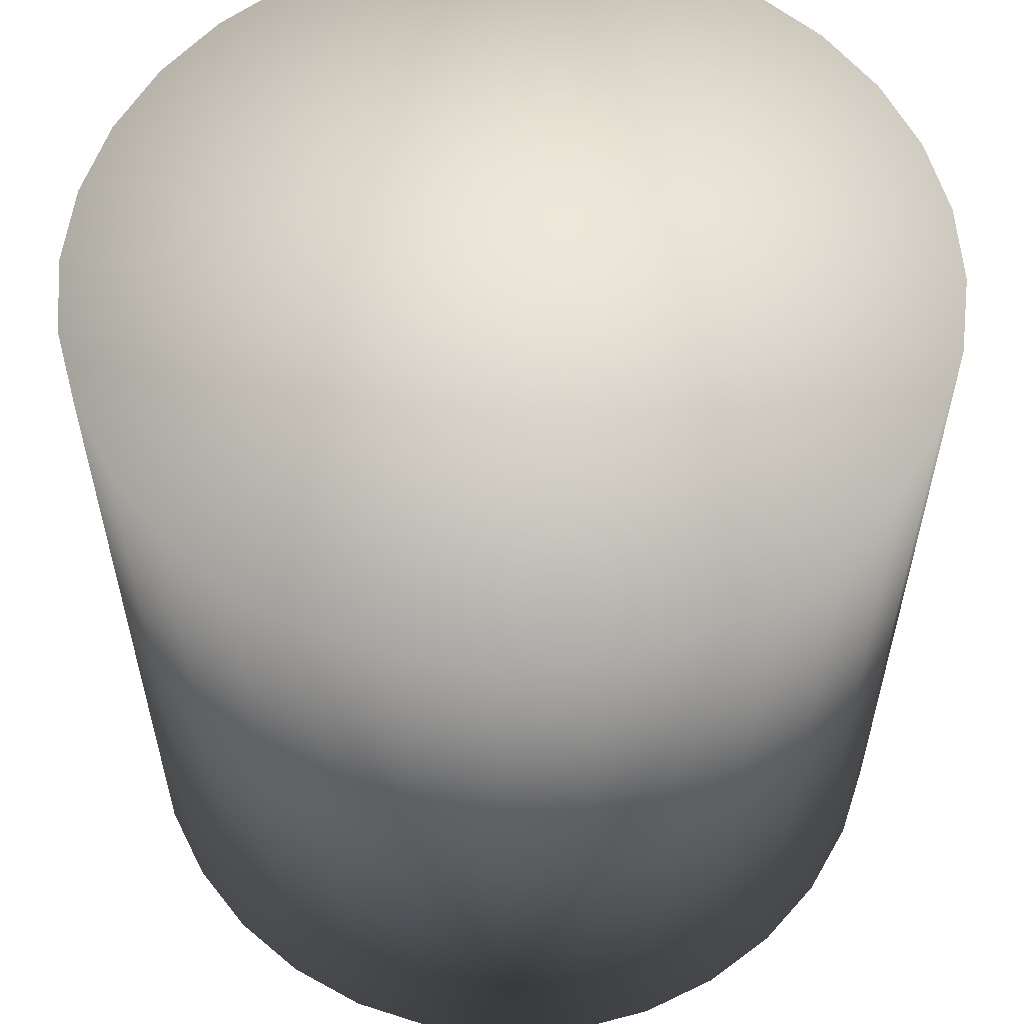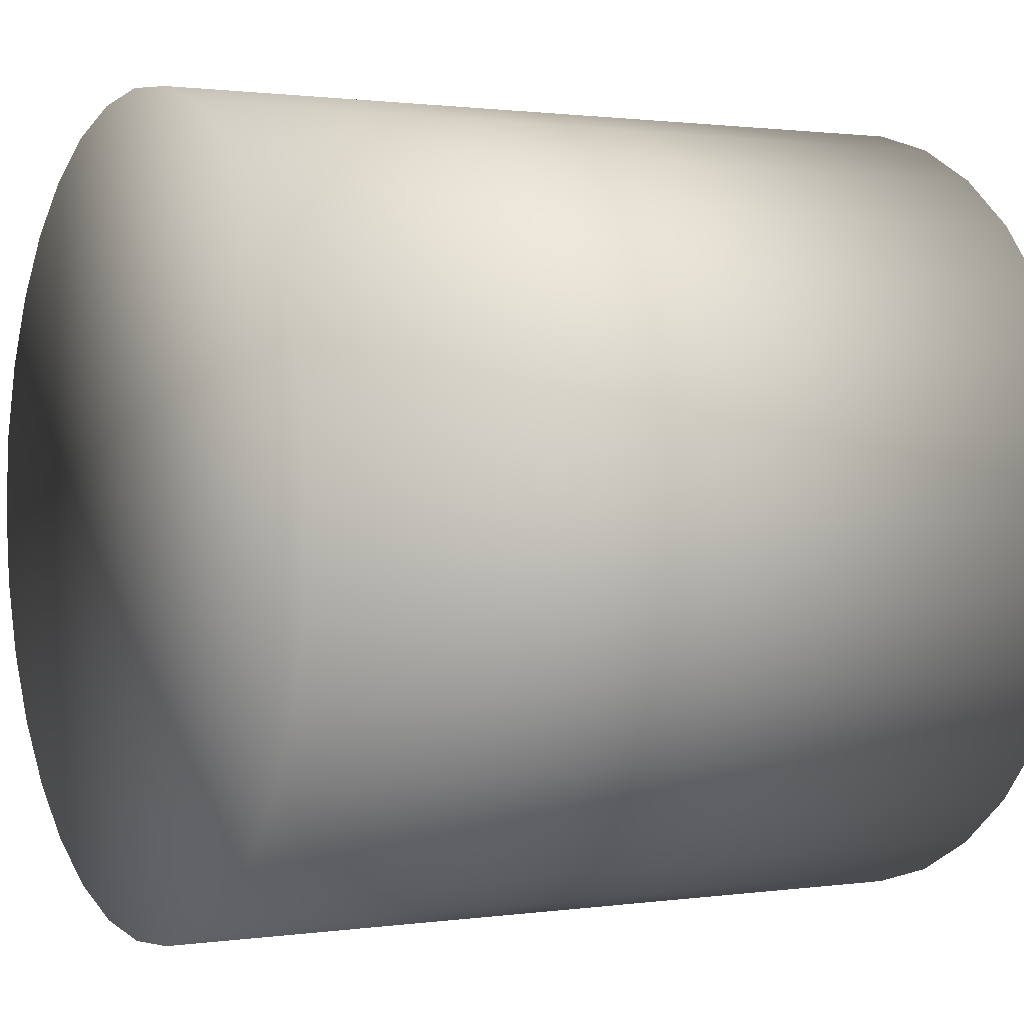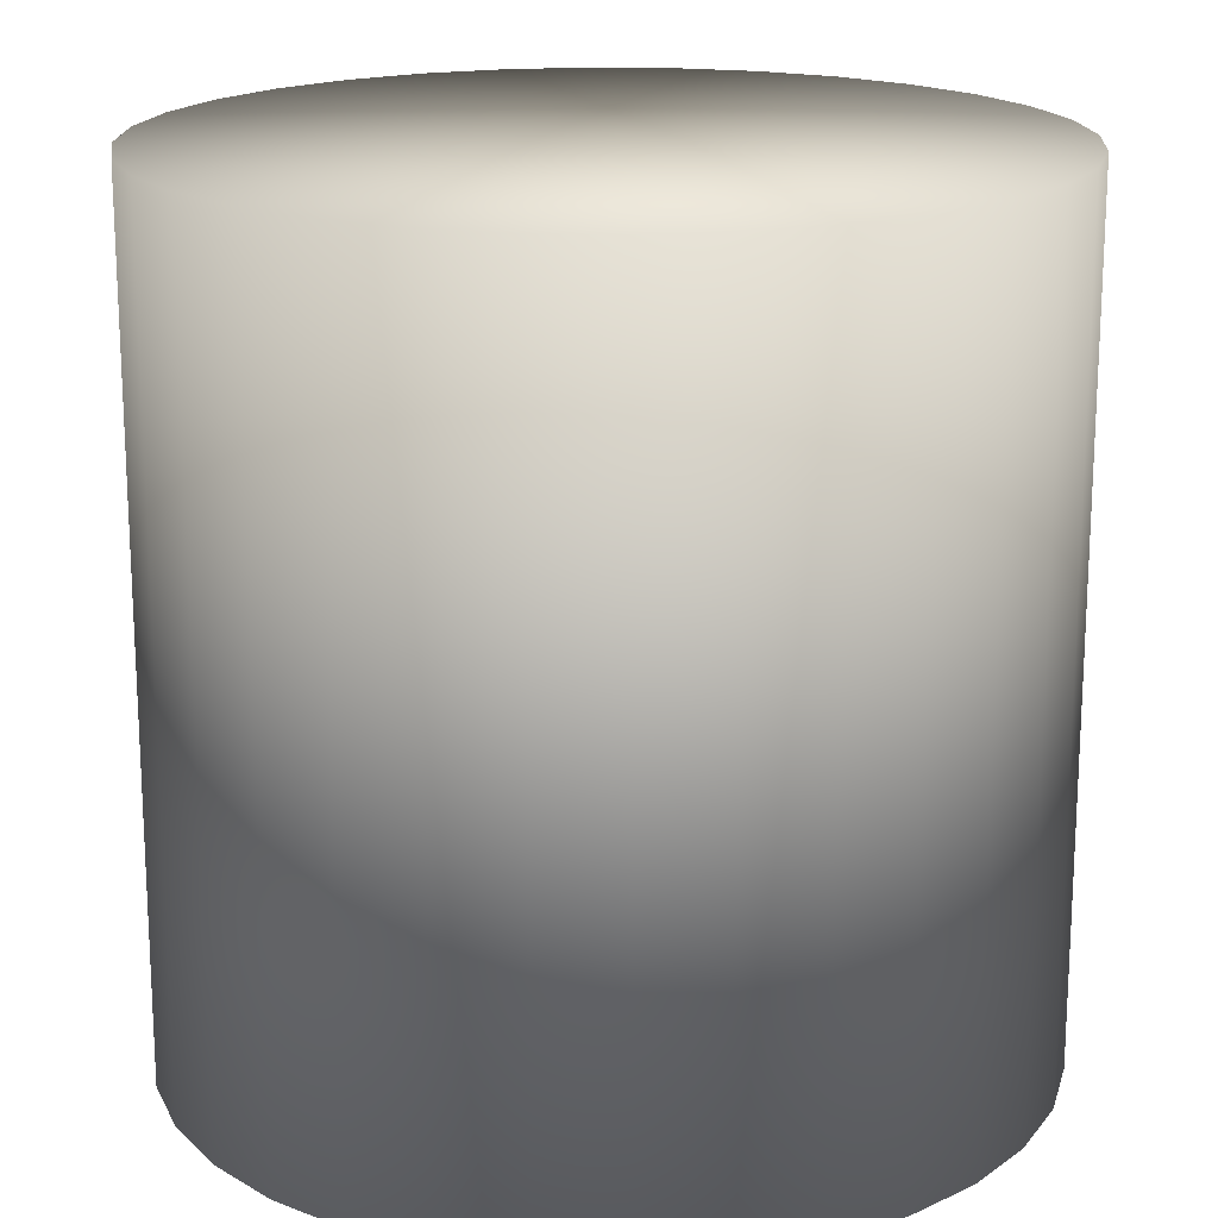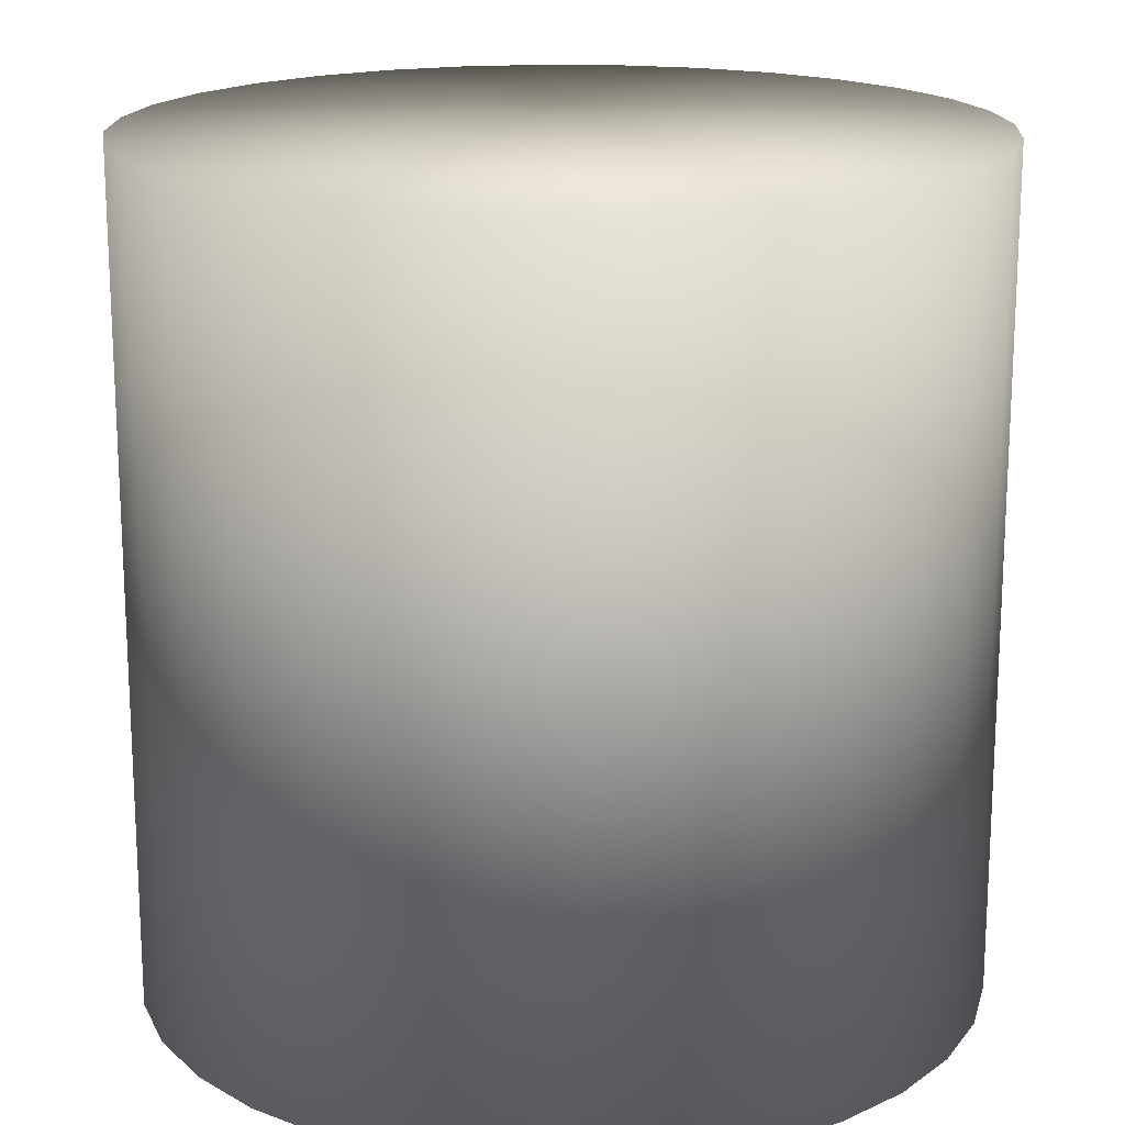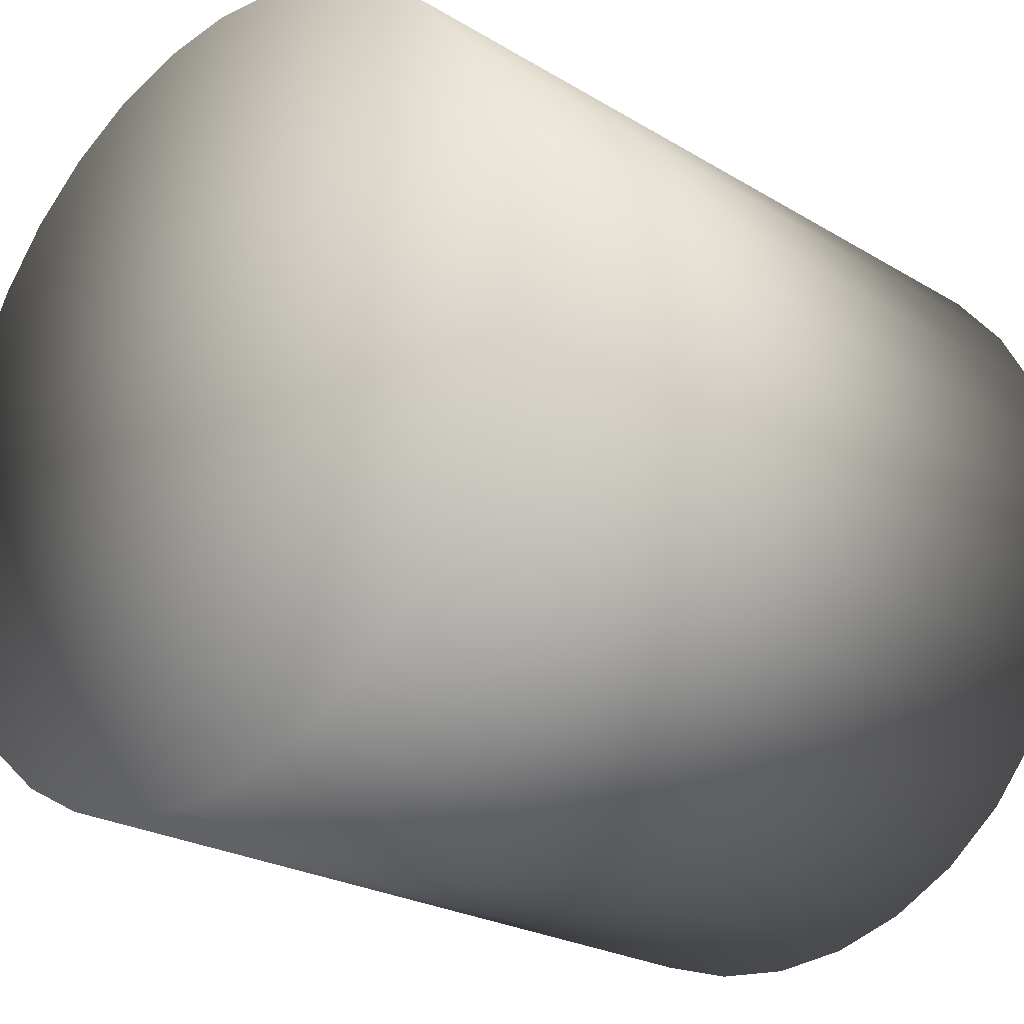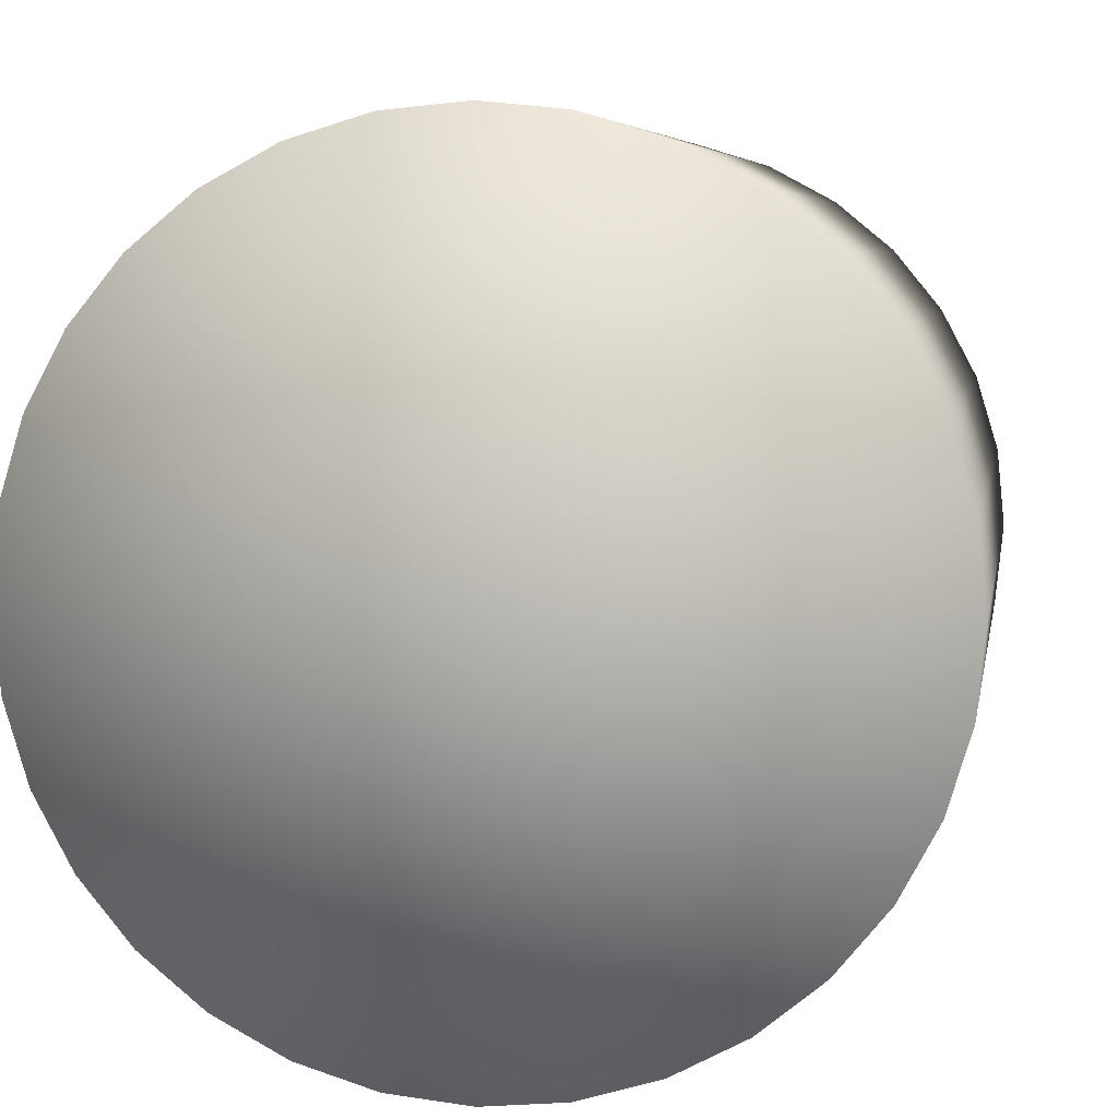
<metadata>
{"format":"obj","ext":"obj","renderer":"f3d","projection":"perspective","resolution":1024,"background":"white","views":[{"elev":57.7,"azim":-65.9,"up":"+Y"},{"elev":1.1,"azim":61.9,"up":"+Z"},{"elev":17.9,"azim":53.7,"up":"+Y"},{"elev":17.5,"azim":-14.1,"up":"+Y"},{"elev":-23.7,"azim":-135.3,"up":"+Z"},{"elev":6.2,"azim":-170.4,"up":"+Z"}]}
</metadata>
<code>
o Cylinder_Cylinder.002
v 1.3 -1.017 -1.15
v 1.3 2.983 -1.15
v 1.3 -1.017 -3.15
v 1.3 2.983 -3.15
v 1.69 -1.017 -3.111
v 1.69 2.983 -3.111
v 2.066 -1.017 -2.997
v 2.066 2.983 -2.997
v 2.411 -1.017 -2.812
v 2.411 2.983 -2.812
v 2.714 -1.017 -2.564
v 2.714 2.983 -2.564
v 2.963 -1.017 -2.261
v 2.963 2.983 -2.261
v 3.148 -1.017 -1.915
v 3.148 2.983 -1.915
v 3.262 -1.017 -1.54
v 3.262 2.983 -1.54
v 3.3 -1.017 -1.15
v 3.3 2.983 -1.15
v 3.262 -1.017 -0.7594
v 3.262 2.983 -0.7594
v 3.148 -1.017 -0.3842
v 3.148 2.983 -0.3842
v 2.963 -1.017 -0.0384
v 2.963 2.983 -0.0384
v 2.714 -1.017 0.2647
v 2.714 2.983 0.2647
v 2.411 -1.017 0.5134
v 2.411 2.983 0.5134
v 2.066 -1.017 0.6982
v 2.066 2.983 0.6982
v 1.69 -1.017 0.812
v 1.69 2.983 0.812
v 1.3 -1.017 0.8505
v 1.3 2.983 0.8505
v 0.91 -1.017 0.812
v 0.91 2.983 0.812
v 0.5348 -1.017 0.6982
v 0.5348 2.983 0.6982
v 0.189 -1.017 0.5134
v 0.189 2.983 0.5134
v -0.1141 -1.017 0.2647
v -0.1141 2.983 0.2647
v -0.3628 -1.017 -0.0384
v -0.3628 2.983 -0.0384
v -0.5476 -1.017 -0.3842
v -0.5476 2.983 -0.3842
v -0.6614 -1.017 -0.7594
v -0.6614 2.983 -0.7594
v -0.6999 -1.017 -1.15
v -0.6999 2.983 -1.15
v -0.6614 -1.017 -1.54
v -0.6614 2.983 -1.54
v -0.5476 -1.017 -1.915
v -0.5476 2.983 -1.915
v -0.3628 -1.017 -2.261
v -0.3628 2.983 -2.261
v -0.1141 -1.017 -2.564
v -0.1141 2.983 -2.564
v 0.189 -1.017 -2.812
v 0.189 2.983 -2.812
v 0.5348 -1.017 -2.997
v 0.5348 2.983 -2.997
v 0.91 -1.017 -3.111
v 0.91 2.983 -3.111
f 1 3 5
f 2 6 4
f 4 5 3
f 1 5 7
f 2 8 6
f 6 7 5
f 1 7 9
f 2 10 8
f 8 9 7
f 1 9 11
f 2 12 10
f 10 11 9
f 1 11 13
f 2 14 12
f 12 13 11
f 1 13 15
f 2 16 14
f 14 15 13
f 1 15 17
f 2 18 16
f 16 17 15
f 1 17 19
f 2 20 18
f 18 19 17
f 1 19 21
f 2 22 20
f 20 21 19
f 1 21 23
f 2 24 22
f 22 23 21
f 1 23 25
f 2 26 24
f 24 25 23
f 1 25 27
f 2 28 26
f 26 27 25
f 1 27 29
f 2 30 28
f 28 29 27
f 1 29 31
f 2 32 30
f 30 31 29
f 1 31 33
f 2 34 32
f 32 33 31
f 1 33 35
f 2 36 34
f 34 35 33
f 1 35 37
f 2 38 36
f 36 37 35
f 1 37 39
f 2 40 38
f 38 39 37
f 1 39 41
f 2 42 40
f 40 41 39
f 1 41 43
f 2 44 42
f 42 43 41
f 1 43 45
f 2 46 44
f 44 45 43
f 1 45 47
f 2 48 46
f 46 47 45
f 1 47 49
f 2 50 48
f 48 49 47
f 1 49 51
f 2 52 50
f 50 51 49
f 1 51 53
f 2 54 52
f 52 53 51
f 1 53 55
f 2 56 54
f 54 55 53
f 1 55 57
f 2 58 56
f 56 57 55
f 1 57 59
f 2 60 58
f 58 59 57
f 1 59 61
f 2 62 60
f 60 61 59
f 1 61 63
f 2 64 62
f 62 63 61
f 1 63 65
f 2 66 64
f 64 65 63
f 1 65 3
f 2 4 66
f 66 3 65
f 4 6 5
f 6 8 7
f 8 10 9
f 10 12 11
f 12 14 13
f 14 16 15
f 16 18 17
f 18 20 19
f 20 22 21
f 22 24 23
f 24 26 25
f 26 28 27
f 28 30 29
f 30 32 31
f 32 34 33
f 34 36 35
f 36 38 37
f 38 40 39
f 40 42 41
f 42 44 43
f 44 46 45
f 46 48 47
f 48 50 49
f 50 52 51
f 52 54 53
f 54 56 55
f 56 58 57
f 58 60 59
f 60 62 61
f 62 64 63
f 64 66 65
f 66 4 3

</code>
